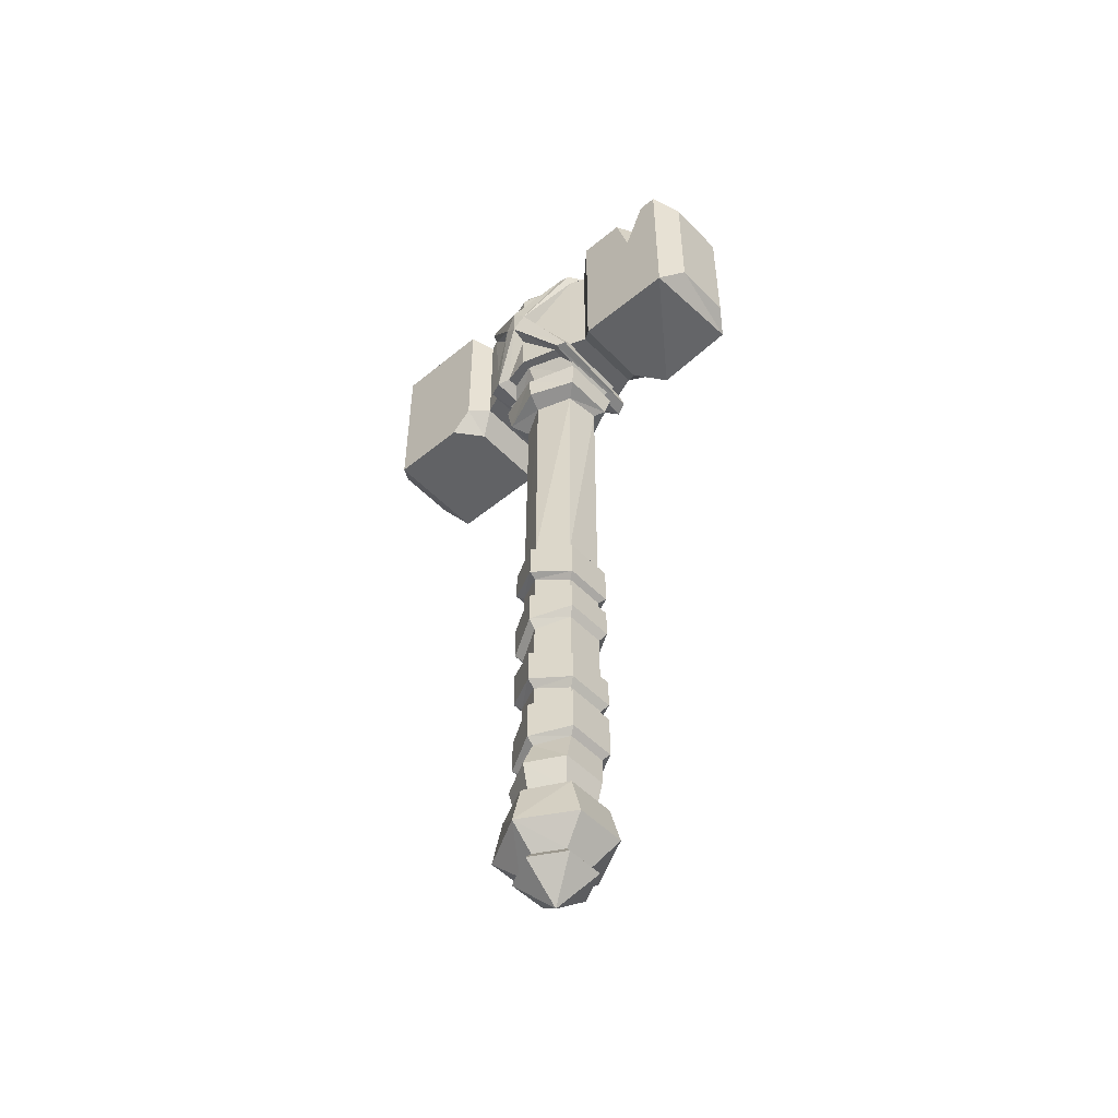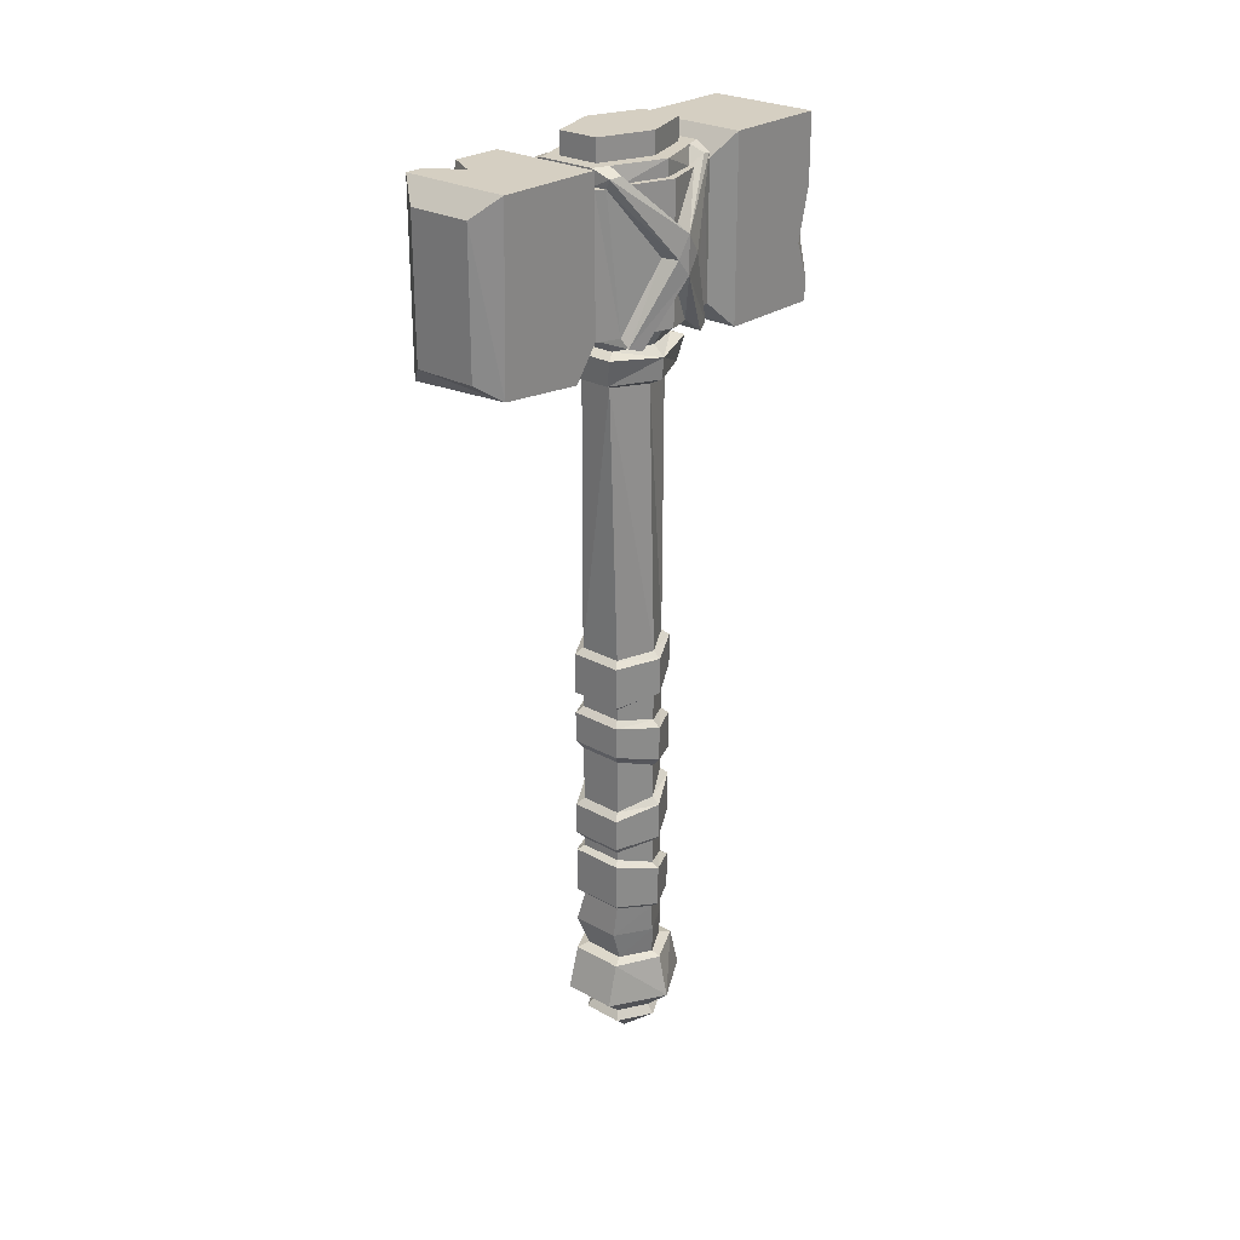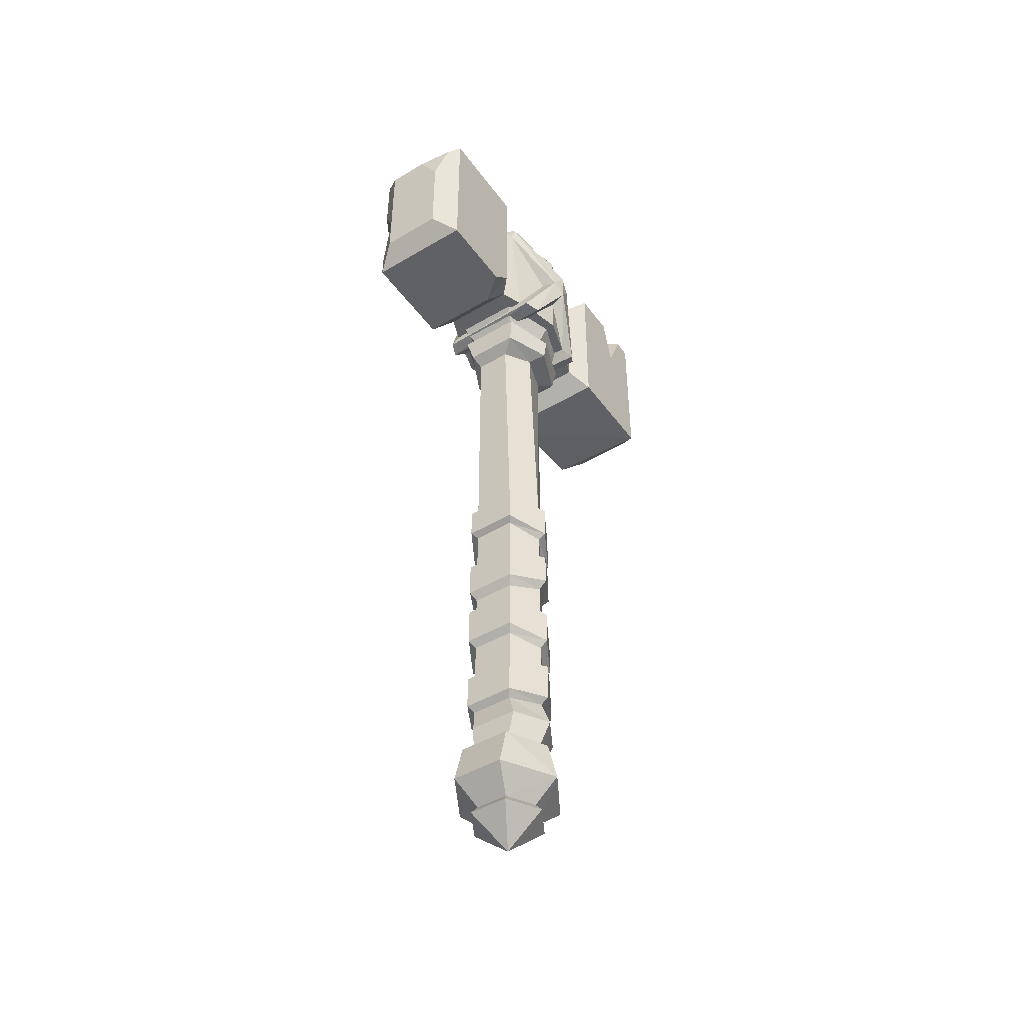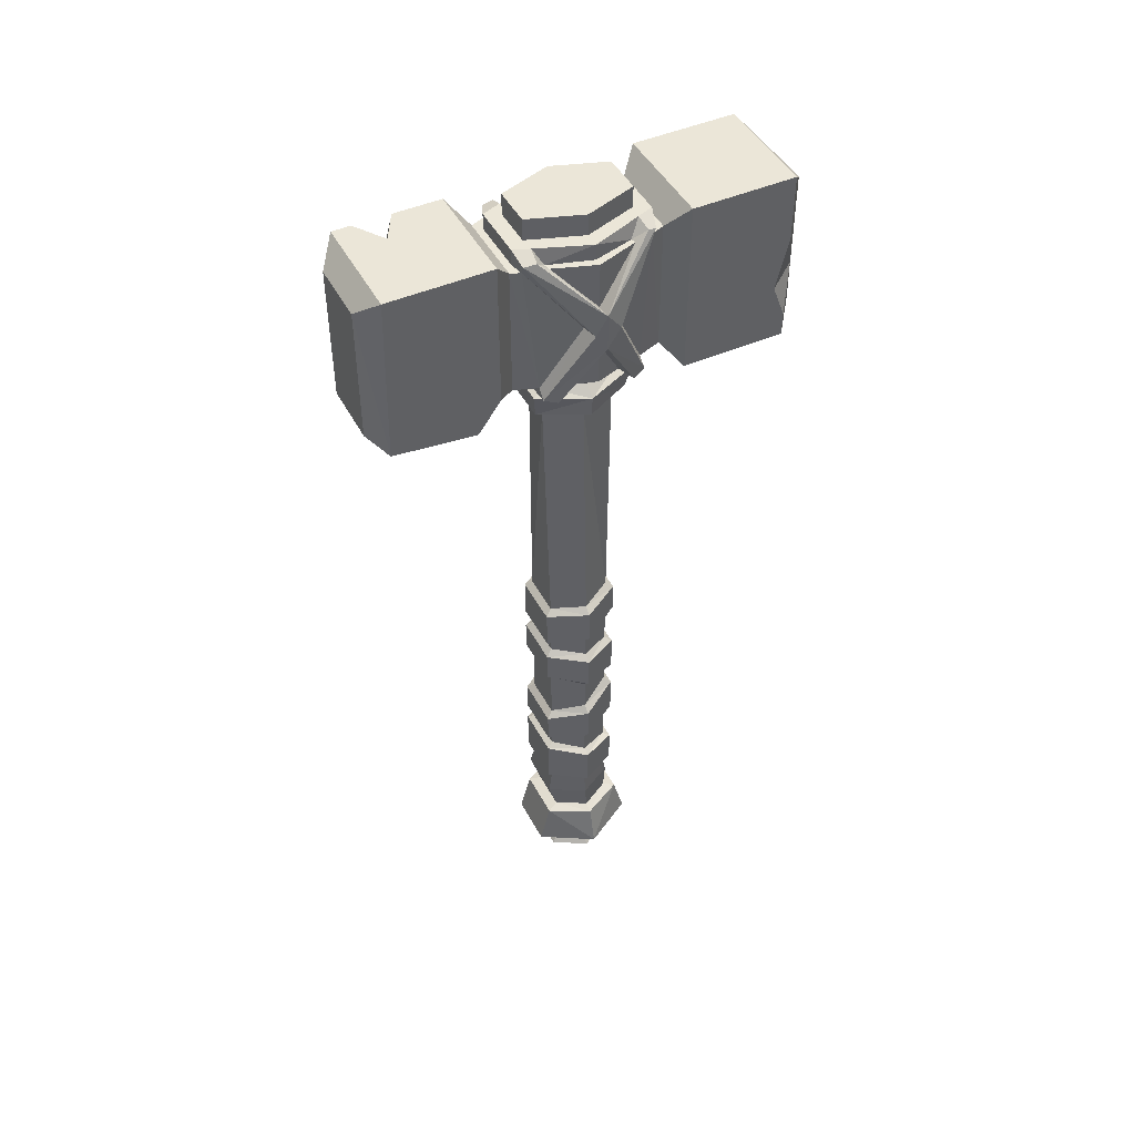
<metadata>
{"format":"obj","ext":"obj","renderer":"f3d","projection":"perspective","resolution":1024,"background":"white","views":[{"elev":-50.6,"azim":-48.1,"up":"+Y"},{"elev":25.9,"azim":41.5,"up":"+Y"},{"elev":-46.1,"azim":-146.0,"up":"+Y"},{"elev":46.3,"azim":63.3,"up":"+Y"}]}
</metadata>
<code>
v 1.816 34.03 -2.752
v -1.064 34.03 -2.752
v -1.346 34.35 2.564
v 1.559 34.35 2.881
v -2.368 34.29 -0.4412
v 2.932 34.29 0.1379
v -1.521 -13.78 -2.805
v 1.743 -13.78 -2.805
v -1.521 -13.78 2.029
v 1.743 -13.78 2.029
v -2.628 38.73 -4.441
v -2.628 38.73 4.442
v 2.629 38.73 -4.441
v 2.629 38.73 4.442
v -2.866 -13.78 -0.3879
v 3.089 -13.78 -0.3878
v 1.416 -19.21 1.833
v -1.193 -19.21 1.833
v -2.444 -19.21 -0.3879
v -1.193 -19.21 -2.609
v 1.416 -19.21 -2.609
v 2.667 -19.21 -0.3879
v 2.224 -17.4 3.841
v -2.002 -17.4 3.841
v 2.168 -14.03 2.944
v -1.945 -14.03 2.944
v -3.641 -14.03 -0.3879
v -4.455 -17.4 -0.3879
v -2.002 -17.4 -4.617
v -1.945 -14.03 -3.72
v 2.224 -17.4 -4.617
v 2.168 -14.03 -3.72
v 3.864 -14.03 -0.3878
v 4.678 -17.4 -0.3878
v 2.012 37.15 3.116
v -2.011 37.15 3.116
v -3.171 37.19 6.8e-05
v -2.011 37.15 -3.116
v 2.012 37.15 -3.116
v 3.172 37.19 6.8e-05
v 2.111 34.77 -3.717
v -2.317 34.77 -3.717
v -2.592 36.8 -4.016
v 2.593 36.8 -4.016
v -2.592 36.8 4.016
v -4.087 36.43 6.8e-05
v -3.811 34.77 6.8e-05
v -2.317 34.77 3.717
v 2.111 34.77 3.717
v 2.593 36.8 4.016
v 3.937 34.77 6.8e-05
v 4.088 36.43 6.8e-05
v -4.144 38.73 6.8e-05
v 4.145 38.73 6.8e-05
v -3.027 38.73 -5.929
v -3.027 38.73 5.929
v -3.027 49.14 -5.929
v -3.027 49.14 5.929
v 3.027 49.14 -5.929
v 3.027 49.14 5.929
v 3.027 38.73 -5.929
v 3.027 38.73 5.929
v 4.947 49.14 6.9e-05
v -4.947 49.14 6.8e-05
v -4.947 38.73 6.8e-05
v 4.947 38.73 6.9e-05
v 4.315 49.14 6.8e-05
v -4.315 49.14 6.8e-05
v -2.264 49.14 5.393
v 2.264 49.14 5.393
v -2.264 49.14 -5.393
v 2.264 49.14 -5.393
v 3.125 52.12 6.8e-05
v -3.125 52.12 6.8e-05
v -1.64 52.12 4.232
v 1.64 52.12 4.232
v -1.64 52.12 -4.232
v 1.64 52.12 -4.232
v -2.264 50.4 -5.393
v -4.315 50.4 6.8e-05
v -2.264 50.4 5.393
v 2.264 50.4 5.393
v 4.315 50.4 6.8e-05
v 2.264 50.4 -5.393
v 3.125 50.4 6.8e-05
v 1.64 50.4 4.232
v -1.64 50.4 4.232
v -3.125 50.4 6.8e-05
v -1.64 50.4 -4.232
v 1.64 50.4 -4.232
v -3.546 49.14 4.584
v -3.925 49.14 2.931
v -4.947 45.25 6.8e-05
v -4.947 42.15 6.8e-05
v -3.757 38.73 -4.218
v -4.39 38.73 -2.238
v -3.442 49.14 3.125
v 3.72 38.73 -4.013
v 4.325 38.73 -1.942
v 4.947 45.49 6.9e-05
v 3.799 49.14 3.291
v 3.286 49.14 3.405
v 3.37 49.14 5.161
v 4.947 42.15 6.9e-05
v -3.404 49.14 -5.05
v -4.72 43.85 -1.395
v -4.034 38.73 3.077
v -3.552 38.73 4.565
v -4.74 44.2 1.239
v -3.754 49.14 -3.44
v -3.295 49.14 -3.364
v 3.474 49.14 -4.82
v 4.679 44.01 -1.523
v 4.275 38.73 2.105
v 3.693 38.73 4.104
v 4.722 43.9 1.092
v 3.793 49.14 -3.329
v 3.396 49.14 -3.212
v -4.291 38.13 4.587
v -6.028 44.22 1.003
v -6.251 42.82 -0.00451
v -4.661 37.95 3.854
v 3.74 49.85 5.226
v 6.008 43.92 0.8085
v 6.251 45.62 -0.004509
v 3.897 49.93 4.243
v 4.474 38.13 -4
v 5.961 44.02 -1.228
v 6.251 42.72 -0.004509
v 4.901 37.83 -2.943
v 2.749 50.4 4.117
v -3.78 49.85 -5.115
v -3.874 49.93 -4.413
v -2.759 50.4 -4.092
v -6.006 43.86 -1.083
v -6.251 45.36 -0.00451
v -4.032 49.93 3.794
v -2.834 50.4 3.893
v -3.92 49.85 4.656
v -4.513 38.13 -4.207
v -5.045 37.95 -2.949
v 4.847 37.83 3.134
v 4.444 38.13 4.139
v 3.842 49.85 -4.889
v 3.891 49.93 -4.274
v 2.766 50.4 -4.072
v 1.95 13.74 -2.524
v -1.458 13.74 -2.524
v -2.863 13.36 6.8e-05
v -1.458 12.98 2.524
v 1.95 12.98 2.524
v 3.356 13.36 6.8e-05
v -1.458 -9.585 -2.524
v -2.863 -9.22 6.8e-05
v -1.458 -8.856 2.524
v 1.95 -8.856 2.524
v 3.355 -9.22 6.8e-05
v 1.95 -9.585 -2.524
v 1.95 -4.378 2.524
v -1.458 -4.378 2.524
v -1.458 -5.908 -2.524
v 1.95 -5.908 -2.524
v 1.95 -3.705 2.524
v -1.458 -3.705 2.524
v -1.458 -2.621 -2.524
v 1.95 -2.621 -2.524
v 1.95 -0.08546 2.524
v -1.458 -0.08546 2.524
v -1.458 1.703 -2.524
v 1.95 1.703 -2.524
v 1.95 4.336 2.524
v -1.458 4.336 2.524
v -1.458 2.81 -2.524
v 1.95 2.81 -2.524
v 1.95 7.989 2.524
v -1.458 7.989 2.524
v -1.458 7.02 -2.524
v 1.95 7.02 -2.524
v 1.95 8.876 2.524
v -1.458 8.876 2.524
v -1.458 10.41 -2.524
v 1.95 10.41 -2.524
v -1.807 -9.093 -3.04
v -1.807 -8.365 3.04
v -1.807 -4.688 3.04
v -1.807 -6.218 -3.04
v 2.298 -8.365 3.04
v 2.298 -4.688 3.04
v 2.298 -6.218 -3.04
v 2.298 -9.093 -3.04
v 2.298 -3.113 3.04
v -1.807 -3.113 3.04
v 2.298 -0.5998 3.04
v -1.807 -0.5998 3.04
v -1.807 -2.028 -3.04
v -1.807 1.188 -3.04
v 2.298 -2.028 -3.04
v 2.298 1.188 -3.04
v 2.298 5.048 3.04
v -1.807 5.048 3.04
v 2.298 7.519 3.04
v -1.807 7.519 3.04
v -1.807 3.521 -3.04
v -1.807 6.55 -3.04
v 2.298 3.521 -3.04
v 2.298 6.55 -3.04
v 2.298 9.25 3.04
v -1.807 9.25 3.04
v 2.299 12.51 3.04
v -1.807 12.51 3.04
v -1.807 10.78 -3.04
v -1.807 13.27 -3.04
v 2.298 10.78 -3.04
v 2.299 13.27 -3.04
v -3.5 12.89 0.008175
v -3.5 10.01 0.008175
v -2.863 9.64 6.8e-05
v -2.863 7.505 6.8e-05
v -3.5 7.036 0.008175
v -3.5 4.287 0.008175
v -2.863 3.573 6.8e-05
v -2.863 0.8087 6.8e-05
v -3.5 0.2917 0.008175
v -3.5 -2.572 0.008175
v -2.863 -3.163 6.8e-05
v -2.863 -5.143 6.8e-05
v -3.5 -5.451 0.008175
v -3.5 -8.728 0.008175
v 3.992 12.89 0.007125
v 3.991 10.01 0.007125
v 3.355 9.64 6.8e-05
v 3.355 7.505 6.8e-05
v 3.991 7.035 0.007125
v 3.991 4.286 0.007125
v 3.355 3.573 6.8e-05
v 3.355 0.8087 6.8e-05
v 3.991 0.2921 0.007125
v 3.991 -2.572 0.007316
v 3.355 -3.163 6.8e-05
v 3.355 -5.143 6.8e-05
v 3.991 -5.451 0.007316
v 3.991 -8.728 0.007316
v 1.703 -11.6 -2.995
v -2.145 -11.6 -2.995
v -3.731 -11.52 -0.1459
v -2.145 -11.45 2.703
v 1.703 -11.45 2.703
v 3.289 -11.52 -0.1458
v 1.703 -19.88 -3.097
v 3.23 -19.88 -0.3878
v -3.007 -19.88 -0.3879
v -1.48 -19.88 -3.097
v 1.703 -19.88 2.321
v -1.48 -19.88 2.321
v 0.1115 -22.49 -0.3879
v 4.378 39.44 7.419
v -4.378 36.9 7.419
v 4.378 50.97 7.419
v -4.378 50.97 7.419
v 4.378 36.9 -7.419
v -4.378 38.74 -7.419
v -4.378 50.97 -7.419
v 4.378 50.97 -7.419
v 4.27 37.5 15.94
v -4.378 36.9 15.73
v 4.378 50.97 15.73
v -4.378 50.97 15.73
v 4.378 36.9 -15.73
v -4.378 36.9 -15.73
v -4.378 50.97 -15.73
v 4.378 50.97 -15.73
v 2.523 38.52 17.17
v -2.523 38.52 17.17
v 2.523 49.35 17.17
v -2.523 49.35 17.17
v 2.523 38.52 -17.17
v -2.523 38.52 -17.17
v -2.523 46.61 -17.17
v 2.523 49.35 -17.17
v -4.378 50.97 11.24
v -4.378 50.97 14.22
v -1.907 50.97 12.62
v -4.378 46.71 12.41
v 4.378 45.63 -15.73
v 4.378 38.8 -15.73
v 2.523 41.87 -17.17
v 4.378 41.48 -14.72
v -3.451 50.16 -16.45
v -0.776 49.35 -17.17
v -2.165 36.9 -7.419
v -4.378 36.9 -9.245
v 4.378 36.9 9.268
v 1.946 36.9 7.419
f 44 41 43
f 43 41 42
f 45 46 48
f 48 46 47
f 48 49 45
f 45 49 50
f 51 52 49
f 49 52 50
f 43 42 46
f 46 42 47
f 44 52 41
f 41 52 51
f 26 24 25
f 25 24 23
f 27 28 26
f 26 28 24
f 29 28 30
f 30 28 27
f 32 31 30
f 30 31 29
f 33 34 32
f 32 34 31
f 23 34 25
f 25 34 33
f 24 18 23
f 23 18 17
f 25 10 26
f 26 10 9
f 19 18 28
f 28 18 24
f 15 27 9
f 9 27 26
f 19 28 20
f 20 28 29
f 15 7 27
f 27 7 30
f 31 21 29
f 29 21 20
f 30 7 32
f 32 7 8
f 16 33 8
f 8 33 32
f 22 21 34
f 34 21 31
f 22 34 17
f 17 34 23
f 16 10 33
f 33 10 25
f 1 2 41
f 41 2 42
f 43 38 44
f 44 38 39
f 37 46 36
f 36 46 45
f 5 3 47
f 47 3 48
f 48 3 49
f 49 3 4
f 50 35 45
f 45 35 36
f 40 35 52
f 52 35 50
f 4 6 49
f 49 6 51
f 2 5 42
f 42 5 47
f 37 38 46
f 46 38 43
f 40 52 39
f 39 52 44
f 6 1 51
f 51 1 41
f 36 35 12
f 12 35 14
f 37 36 53
f 53 36 12
f 37 53 38
f 38 53 11
f 39 38 13
f 13 38 11
f 40 39 54
f 54 39 13
f 40 54 35
f 35 54 14
f 120 121 119
f 119 121 122
f 73 74 76
f 76 74 75
f 124 125 123
f 123 125 126
f 115 62 108
f 108 62 56
f 273 272 275
f 275 272 274
f 77 74 78
f 78 74 73
f 94 96 65
f 96 99 65
f 65 99 66
f 128 129 127
f 127 129 130
f 69 91 58
f 58 60 69
f 69 60 70
f 82 123 131
f 131 123 126
f 79 132 134
f 134 132 133
f 72 112 59
f 59 57 72
f 72 57 71
f 81 87 138
f 87 88 138
f 80 138 88
f 81 82 87
f 87 82 86
f 82 131 86
f 86 131 85
f 131 83 85
f 79 134 89
f 89 134 88
f 134 80 88
f 84 90 146
f 90 85 146
f 83 146 85
f 84 79 90
f 90 79 89
f 68 97 80
f 80 97 138
f 69 70 81
f 81 70 82
f 67 118 83
f 83 118 146
f 72 71 84
f 84 71 79
f 86 85 76
f 76 85 73
f 87 86 75
f 75 86 76
f 88 87 74
f 74 87 75
f 89 88 77
f 77 88 74
f 90 89 78
f 78 89 77
f 85 90 73
f 73 90 78
f 64 92 68
f 68 92 97
f 64 93 92
f 135 136 132
f 132 136 133
f 136 135 121
f 120 136 121
f 137 139 138
f 138 139 81
f 98 95 61
f 61 95 55
f 127 130 140
f 140 130 141
f 59 112 61
f 61 112 98
f 112 113 98
f 101 100 63
f 102 101 67
f 67 101 63
f 60 103 70
f 66 104 114
f 99 104 66
f 57 105 71
f 57 55 105
f 55 95 105
f 95 106 105
f 121 135 141
f 141 135 140
f 107 94 65
f 58 91 56
f 56 91 108
f 91 109 108
f 136 120 137
f 137 120 139
f 110 93 64
f 111 110 68
f 68 110 64
f 63 117 67
f 67 117 118
f 100 117 63
f 129 128 125
f 62 115 60
f 60 115 103
f 115 116 103
f 142 129 143
f 143 129 124
f 125 124 129
f 128 144 125
f 125 144 145
f 145 144 146
f 146 144 84
f 66 114 65
f 65 114 107
f 142 143 122
f 122 143 119
f 108 109 119
f 119 109 120
f 94 107 121
f 121 107 122
f 116 124 103
f 103 124 123
f 100 101 125
f 125 101 126
f 98 113 127
f 127 113 128
f 104 99 129
f 129 99 130
f 103 123 70
f 70 123 82
f 101 102 126
f 126 102 131
f 105 132 71
f 71 132 79
f 110 111 133
f 133 111 134
f 106 135 105
f 105 135 132
f 93 110 136
f 136 110 133
f 92 137 97
f 97 137 138
f 91 69 139
f 139 69 81
f 95 98 140
f 140 98 127
f 99 96 130
f 130 96 141
f 95 140 106
f 106 140 135
f 94 121 96
f 96 121 141
f 93 136 92
f 92 136 137
f 109 91 120
f 120 91 139
f 104 129 114
f 114 129 142
f 115 143 116
f 116 143 124
f 113 112 128
f 128 112 144
f 100 125 117
f 117 125 145
f 117 145 118
f 118 145 146
f 112 72 144
f 144 72 84
f 114 142 107
f 107 142 122
f 108 119 115
f 115 119 143
f 134 111 80
f 80 111 68
f 131 102 83
f 83 102 67
f 152 147 6
f 6 147 1
f 148 2 147
f 147 2 1
f 150 3 149
f 149 3 5
f 151 4 150
f 150 4 3
f 149 5 148
f 148 5 2
f 151 152 4
f 4 152 6
f 244 245 153
f 153 245 154
f 245 246 154
f 154 246 155
f 246 247 155
f 155 247 156
f 248 157 247
f 247 157 156
f 243 158 248
f 248 158 157
f 244 153 243
f 243 153 158
f 228 184 227
f 227 184 185
f 185 184 188
f 188 184 187
f 241 242 189
f 189 242 190
f 189 190 186
f 186 190 183
f 164 160 163
f 163 160 159
f 226 160 225
f 225 160 164
f 166 162 165
f 165 162 161
f 239 240 166
f 166 240 162
f 194 192 193
f 193 192 191
f 223 224 194
f 194 224 192
f 198 197 196
f 196 197 195
f 198 237 197
f 197 237 238
f 172 168 171
f 171 168 167
f 221 222 172
f 172 222 168
f 174 170 173
f 173 170 169
f 174 235 170
f 170 235 236
f 202 200 201
f 201 200 199
f 220 200 219
f 219 200 202
f 206 205 204
f 204 205 203
f 233 234 206
f 206 234 205
f 180 176 179
f 179 176 175
f 217 218 180
f 180 218 176
f 182 178 181
f 181 178 177
f 182 231 178
f 178 231 232
f 210 208 209
f 209 208 207
f 215 216 210
f 210 216 208
f 214 213 212
f 212 213 211
f 214 229 213
f 213 229 230
f 154 155 228
f 228 155 184
f 160 226 185
f 185 226 227
f 184 155 187
f 187 155 156
f 188 159 185
f 185 159 160
f 240 241 162
f 162 241 189
f 242 157 190
f 190 157 158
f 190 158 183
f 183 158 153
f 186 161 189
f 189 161 162
f 192 164 191
f 191 164 163
f 193 167 194
f 194 167 168
f 224 225 192
f 192 225 164
f 222 223 168
f 168 223 194
f 197 166 195
f 195 166 165
f 196 169 198
f 198 169 170
f 170 236 198
f 198 236 237
f 239 166 238
f 238 166 197
f 200 172 199
f 199 172 171
f 201 175 202
f 202 175 176
f 221 172 220
f 220 172 200
f 176 218 202
f 202 218 219
f 205 174 203
f 203 174 173
f 204 177 206
f 206 177 178
f 232 233 178
f 178 233 206
f 234 235 205
f 205 235 174
f 208 180 207
f 207 180 179
f 209 151 210
f 210 151 150
f 216 217 208
f 208 217 180
f 149 215 150
f 150 215 210
f 213 182 211
f 211 182 181
f 212 148 214
f 214 148 147
f 147 152 214
f 214 152 229
f 231 182 230
f 230 182 213
f 215 149 212
f 212 149 148
f 216 215 211
f 211 215 212
f 217 216 181
f 181 216 211
f 218 217 177
f 177 217 181
f 218 177 219
f 219 177 204
f 203 220 204
f 204 220 219
f 173 221 203
f 203 221 220
f 222 221 169
f 169 221 173
f 223 222 196
f 196 222 169
f 224 223 195
f 195 223 196
f 225 224 165
f 165 224 195
f 161 226 165
f 165 226 225
f 226 161 227
f 227 161 186
f 183 228 186
f 186 228 227
f 153 154 183
f 183 154 228
f 152 151 229
f 229 151 209
f 229 209 230
f 230 209 207
f 179 231 207
f 207 231 230
f 231 179 232
f 232 179 175
f 233 232 201
f 201 232 175
f 234 233 199
f 199 233 201
f 235 234 171
f 171 234 199
f 235 171 236
f 236 171 167
f 236 167 237
f 237 167 193
f 237 193 238
f 238 193 191
f 163 239 191
f 191 239 238
f 240 239 159
f 159 239 163
f 241 240 188
f 188 240 159
f 242 241 187
f 187 241 188
f 157 242 156
f 156 242 187
f 8 7 243
f 243 7 244
f 7 15 244
f 244 15 245
f 15 9 245
f 245 9 246
f 10 247 9
f 9 247 246
f 16 248 10
f 10 248 247
f 8 243 16
f 16 243 248
f 22 250 21
f 21 250 249
f 19 20 251
f 251 20 252
f 20 21 252
f 252 21 249
f 22 17 250
f 250 17 253
f 17 18 253
f 253 18 254
f 19 251 18
f 18 251 254
f 249 250 255
f 251 252 255
f 252 249 255
f 250 253 255
f 253 254 255
f 254 251 255
f 293 62 256
f 60 58 258
f 258 58 259
f 58 56 259
f 259 56 257
f 55 290 61
f 61 290 260
f 55 57 261
f 261 57 262
f 57 59 262
f 262 59 263
f 59 61 263
f 263 61 260
f 292 293 256
f 258 259 266
f 259 280 266
f 280 282 266
f 267 266 281
f 282 281 266
f 259 257 280
f 280 257 283
f 257 265 283
f 267 281 265
f 265 281 283
f 260 290 268
f 290 291 268
f 291 269 268
f 262 270 261
f 269 291 270
f 291 261 270
f 262 263 270
f 270 263 271
f 263 260 271
f 271 260 284
f 284 260 287
f 287 260 285
f 260 268 285
f 265 264 273
f 273 264 272
f 266 274 264
f 264 274 272
f 266 267 274
f 274 267 275
f 267 265 275
f 275 265 273
f 268 269 276
f 276 269 277
f 288 289 278
f 271 284 279
f 279 284 286
f 280 283 282
f 282 283 281
f 286 285 276
f 276 285 268
f 284 287 286
f 286 287 285
f 270 271 288
f 288 271 289
f 271 279 289
f 276 277 286
f 277 278 286
f 279 286 289
f 278 289 286
f 269 270 277
f 270 288 277
f 288 278 277
f 290 55 261
f 291 290 261
f 62 60 256
f 256 60 258
f 258 266 256
f 264 292 266
f 292 256 266
f 264 265 292
f 292 265 293
f 257 293 265
f 62 293 56
f 56 293 257

</code>
